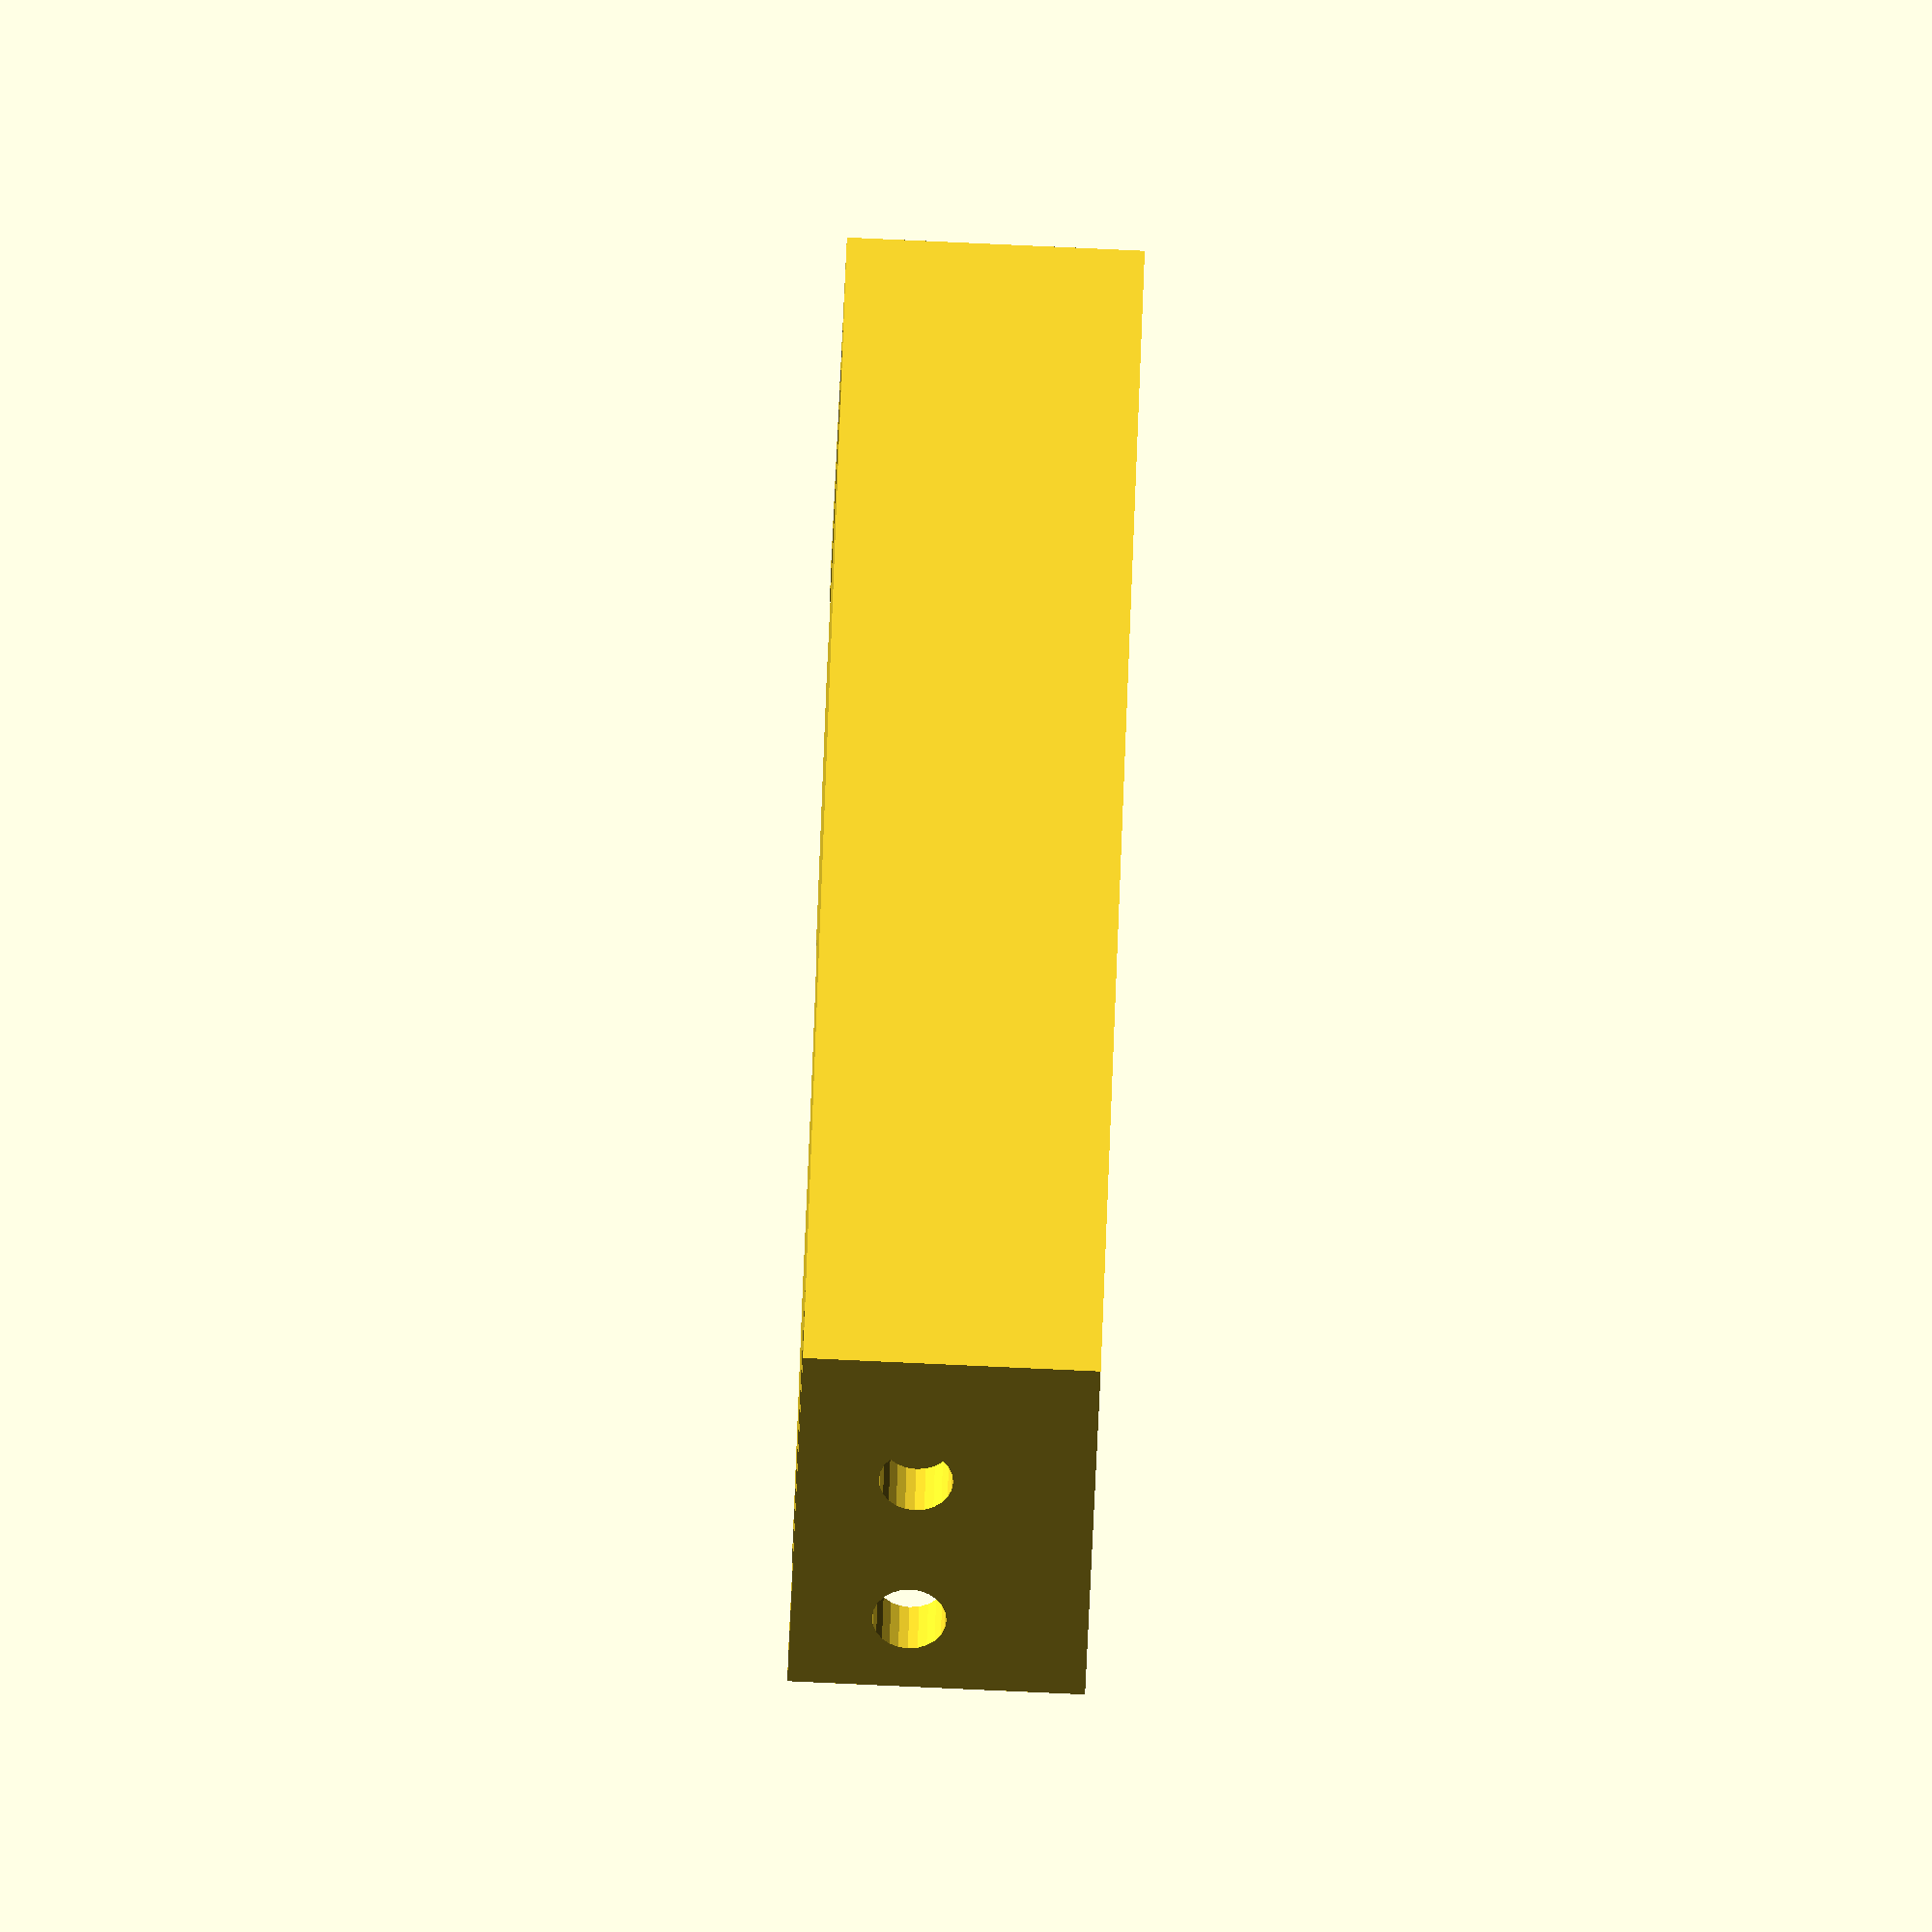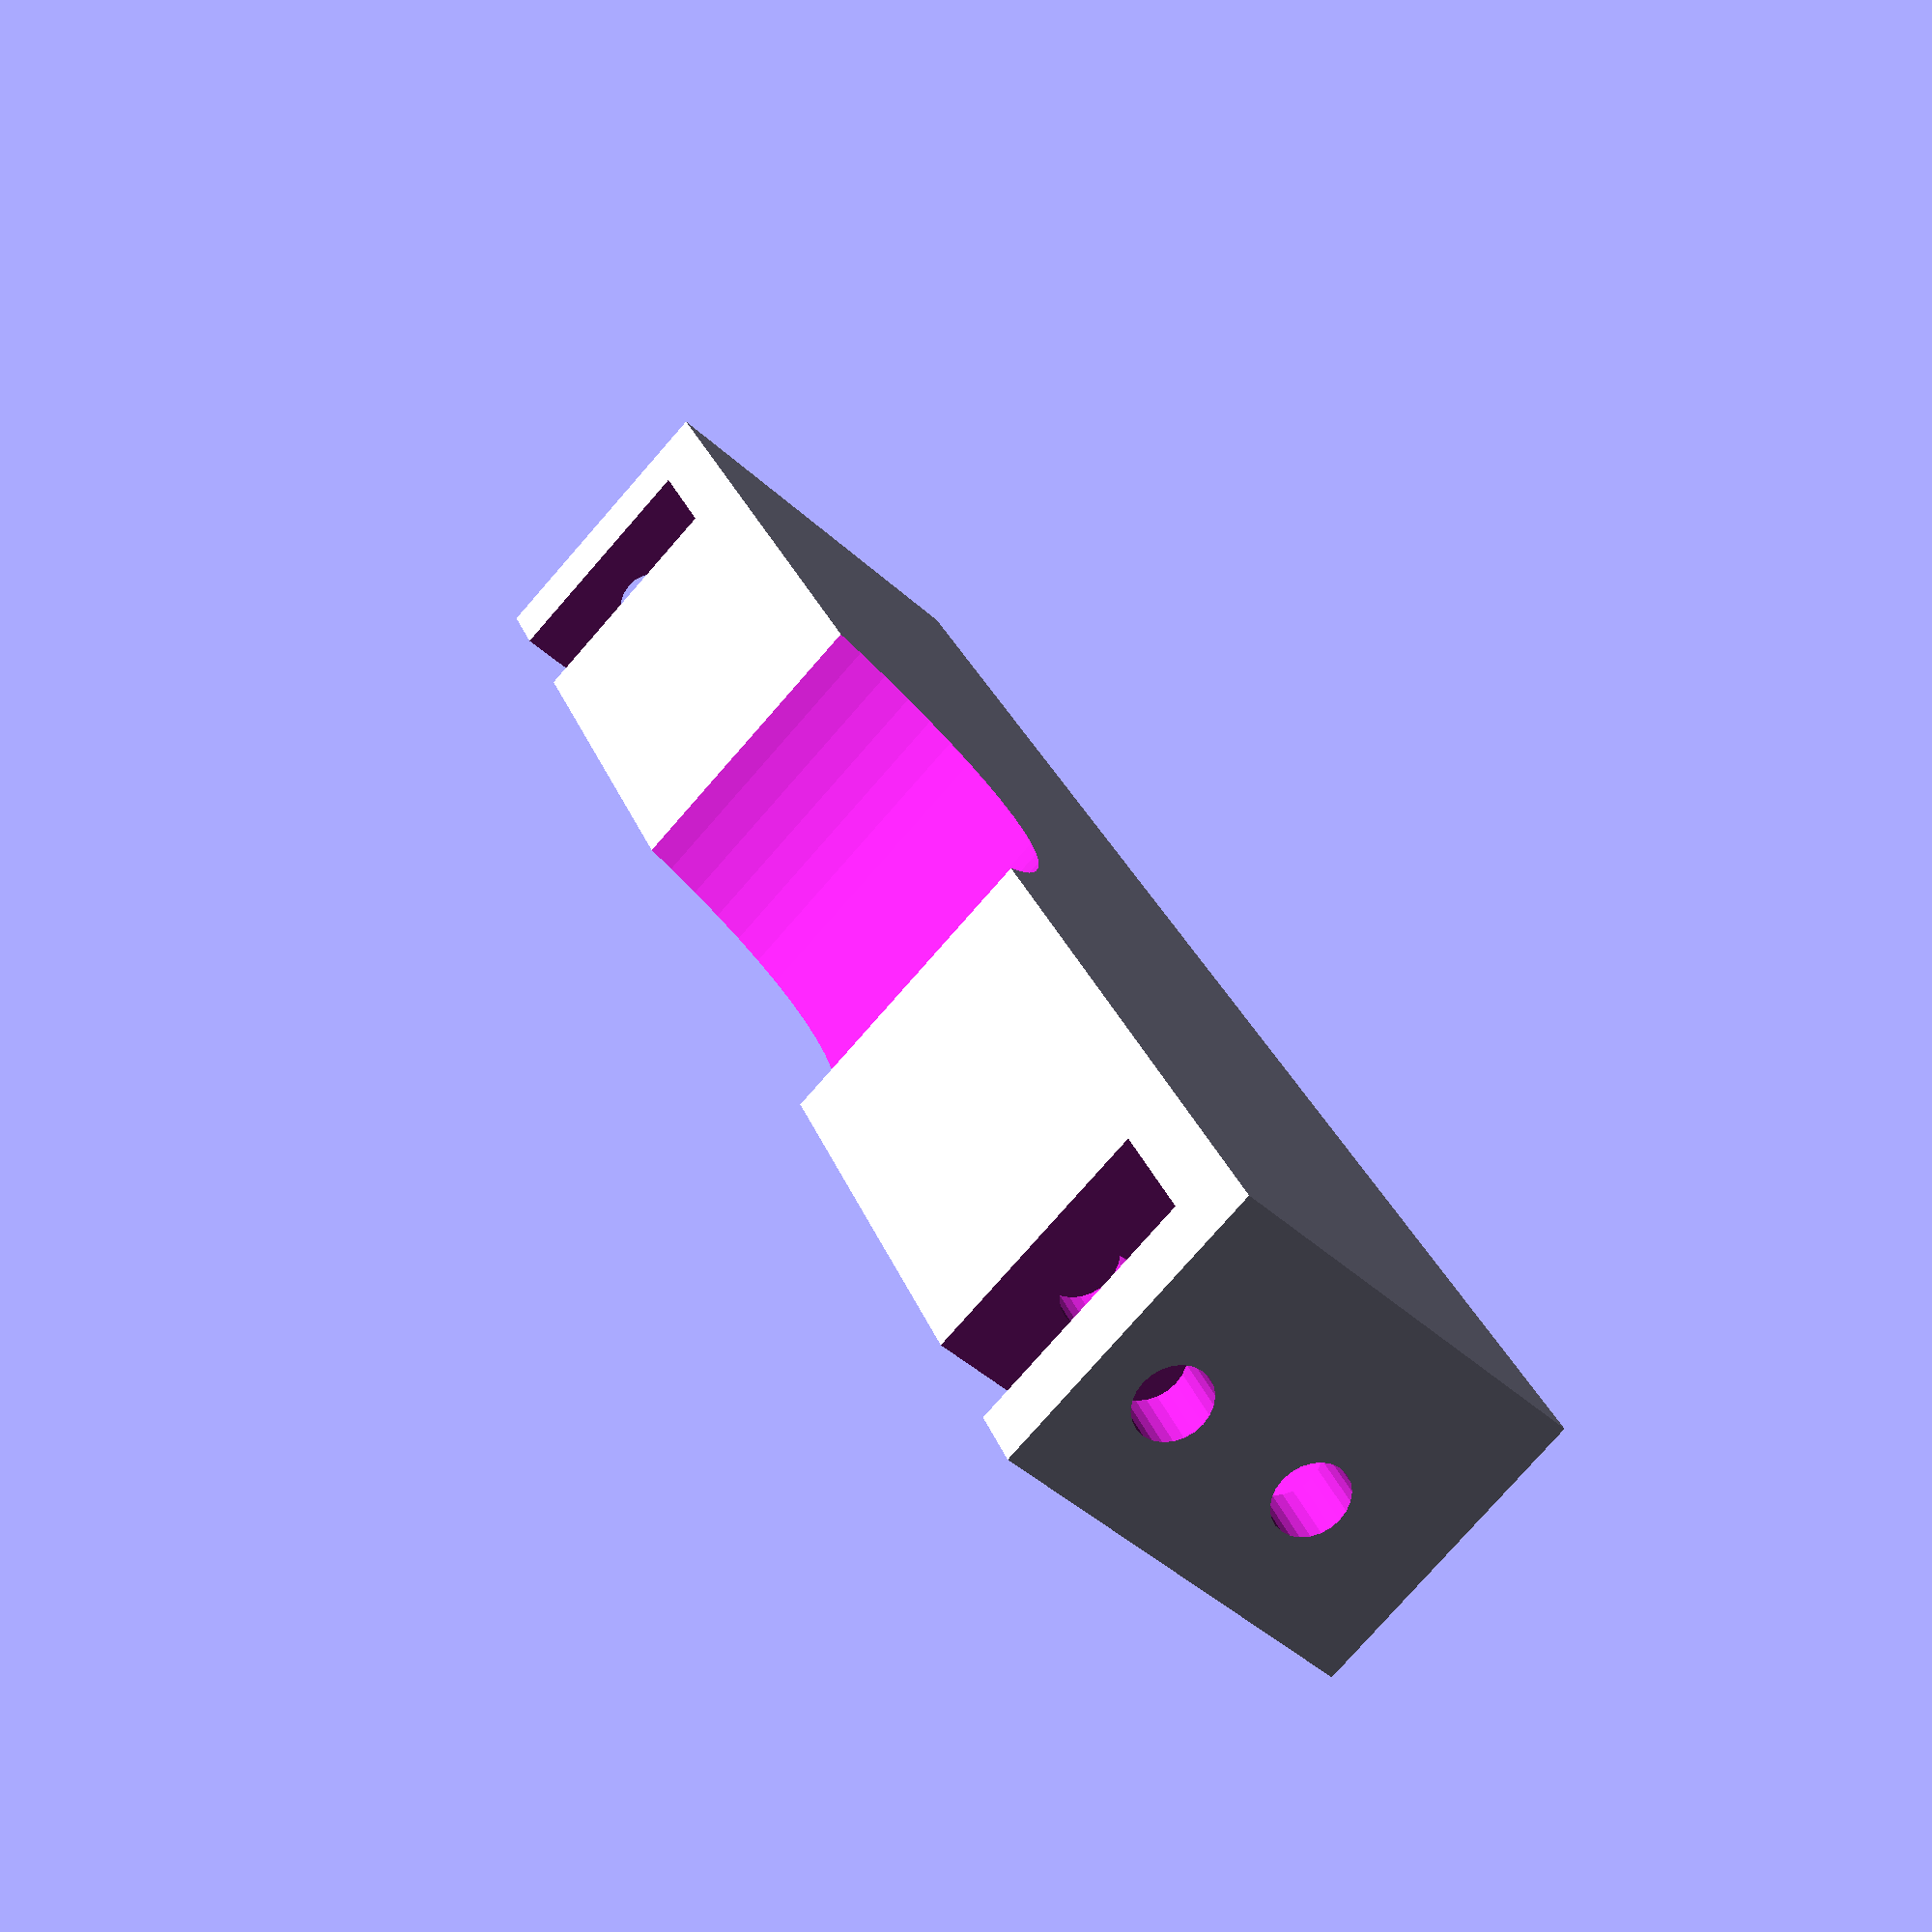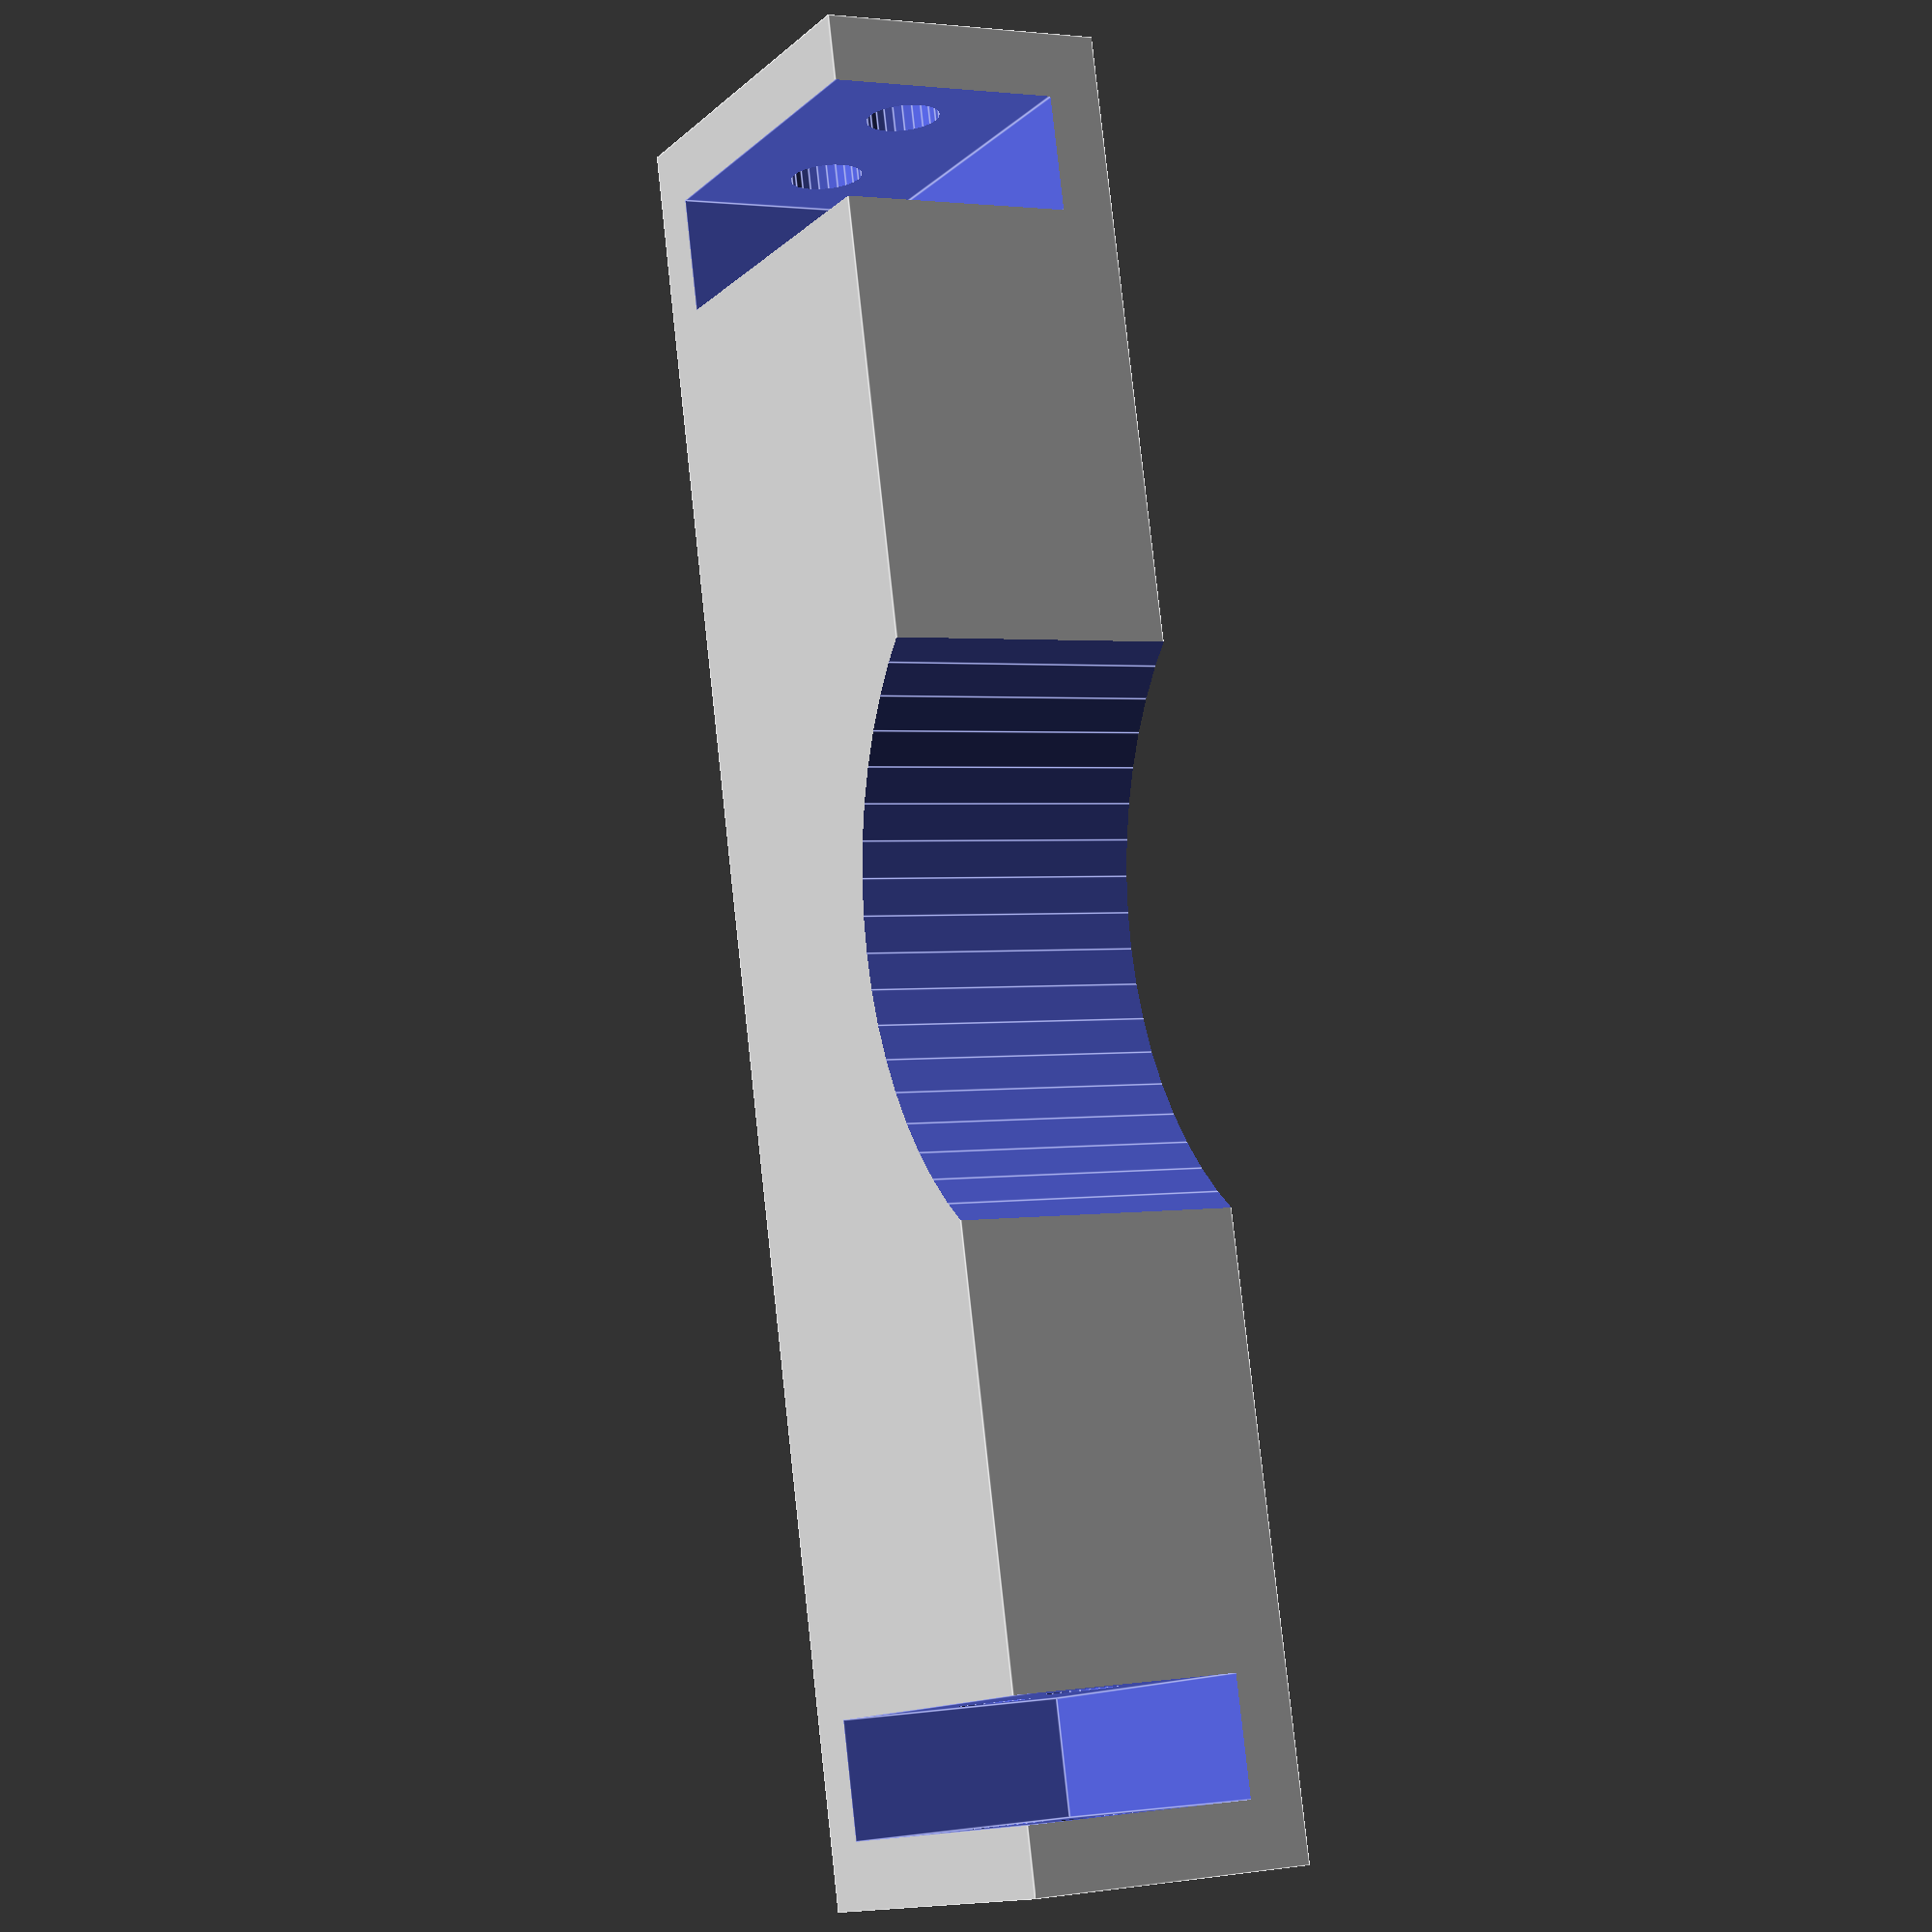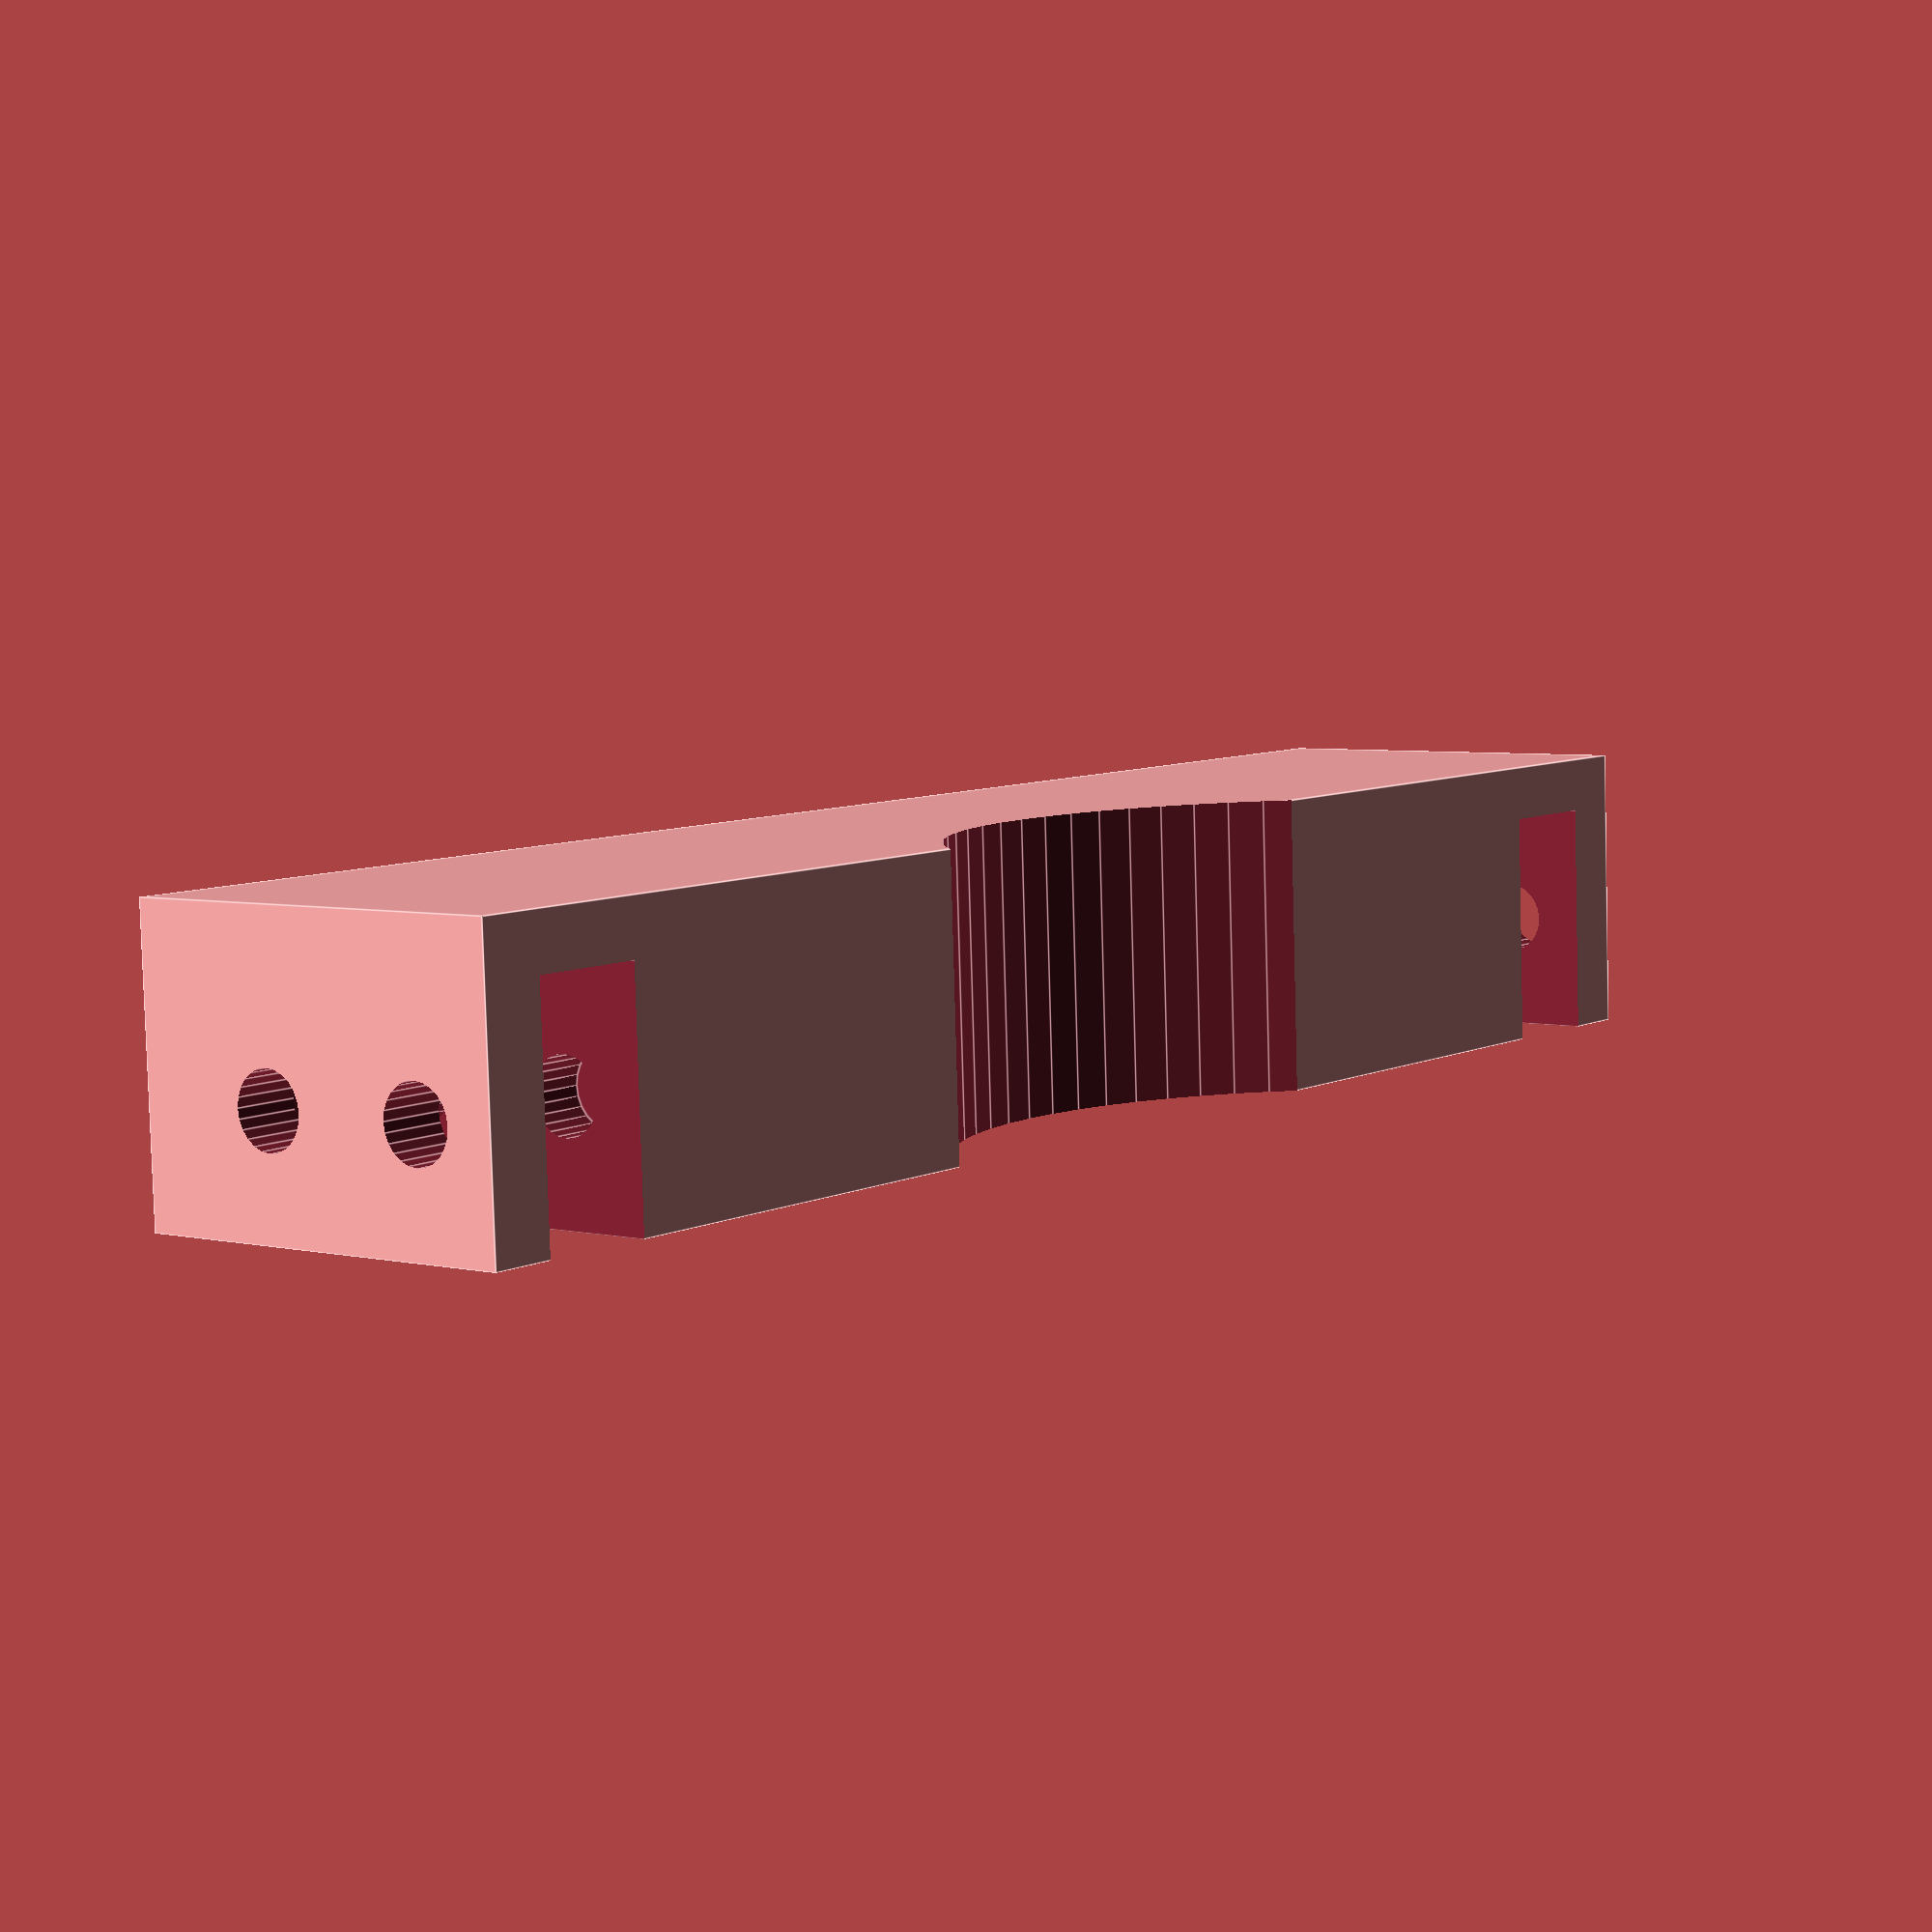
<openscad>
/*Rail is:
6.4 tall
3 thick
*/
module rail_end() {
   cube([3.2,12,6.5]); //rail
/*
  translate([-.5,2,3.2]) //hole 1
  rotate([0,90,0])
  cylinder(d=2, h=4, $fn=24);

  translate([-.5,7,3.2]) //hole 2
  rotate([0,90,0])
  cylinder(d=2, h=4, $fn=24);
*/
}

module pin() {
  rotate([0,90,0])
  cylinder(d=2, h=7, $fn=24);
}

module chassis() {
translate([39,0,0]) //left_rail
  rail_end(); 
translate([-3.2,0,0]) //right_rail
  rail_end(); 
}

difference() {
//Bumper
translate([-5,-1.5,.01]) cube([49,11,8]);

//pins
translate([-5.5,7.2,3.2])
  pin();
translate([-5.5,2.5,3.2])
  pin();
translate([37.5,7.2,3.2])
  pin();
translate([37.5,2.5,3.2])
  pin();

chassis();

//Servo clearance    
translate([19.5,16,-.5]) cylinder(d=20, h=10, $fn=64);
}


</openscad>
<views>
elev=84.2 azim=57.9 roll=267.4 proj=o view=wireframe
elev=78.5 azim=246.5 roll=318.8 proj=p view=wireframe
elev=358.0 azim=283.2 roll=241.5 proj=p view=edges
elev=83.5 azim=127.6 roll=1.6 proj=p view=edges
</views>
